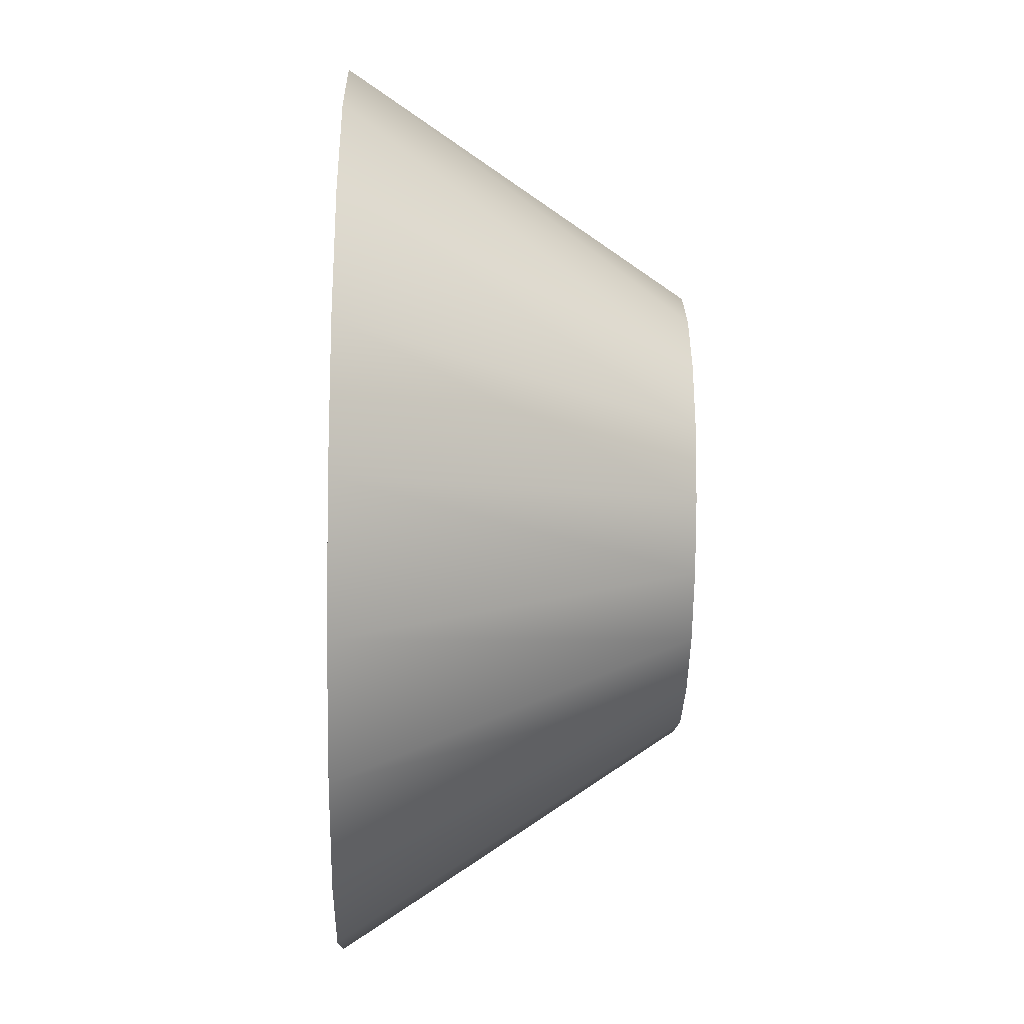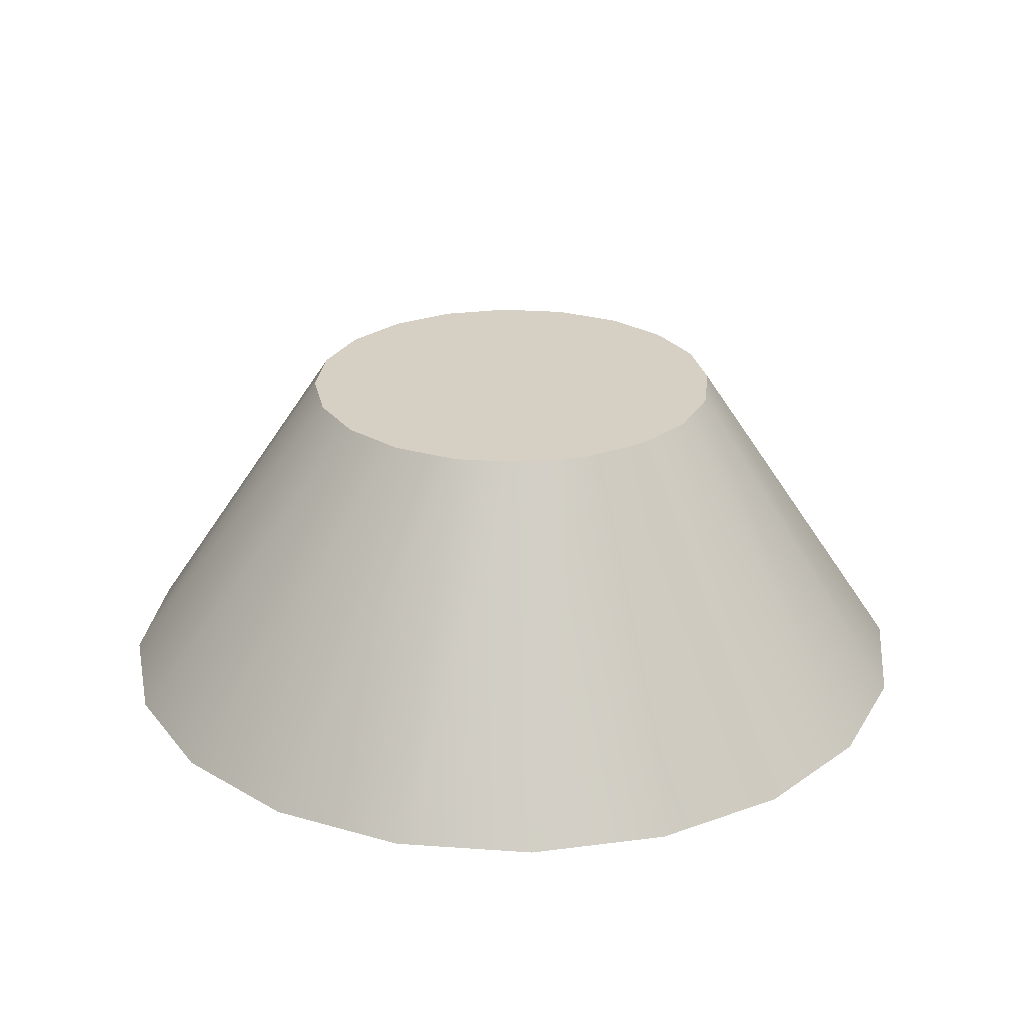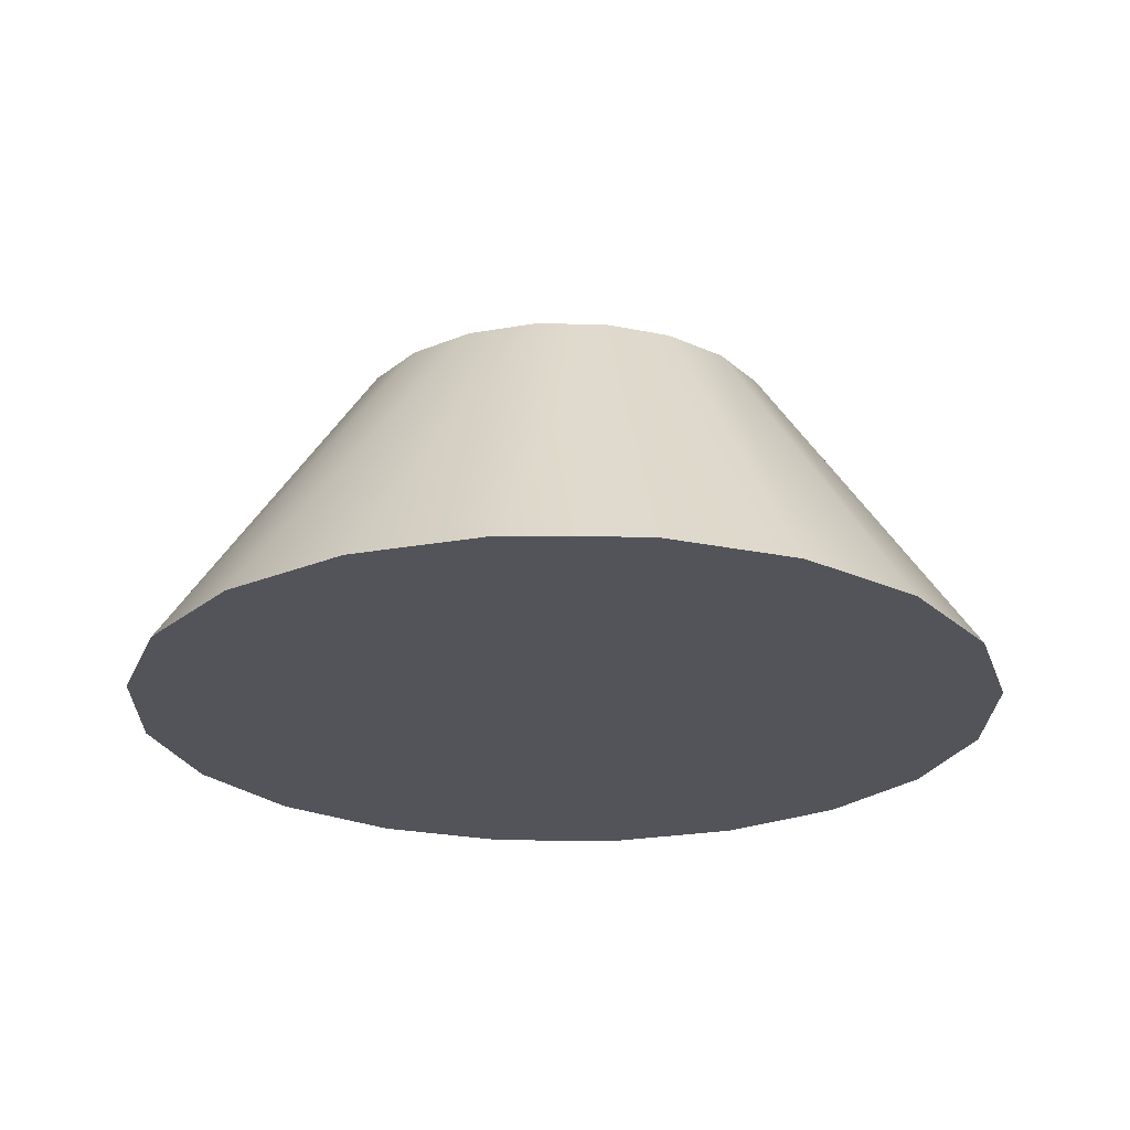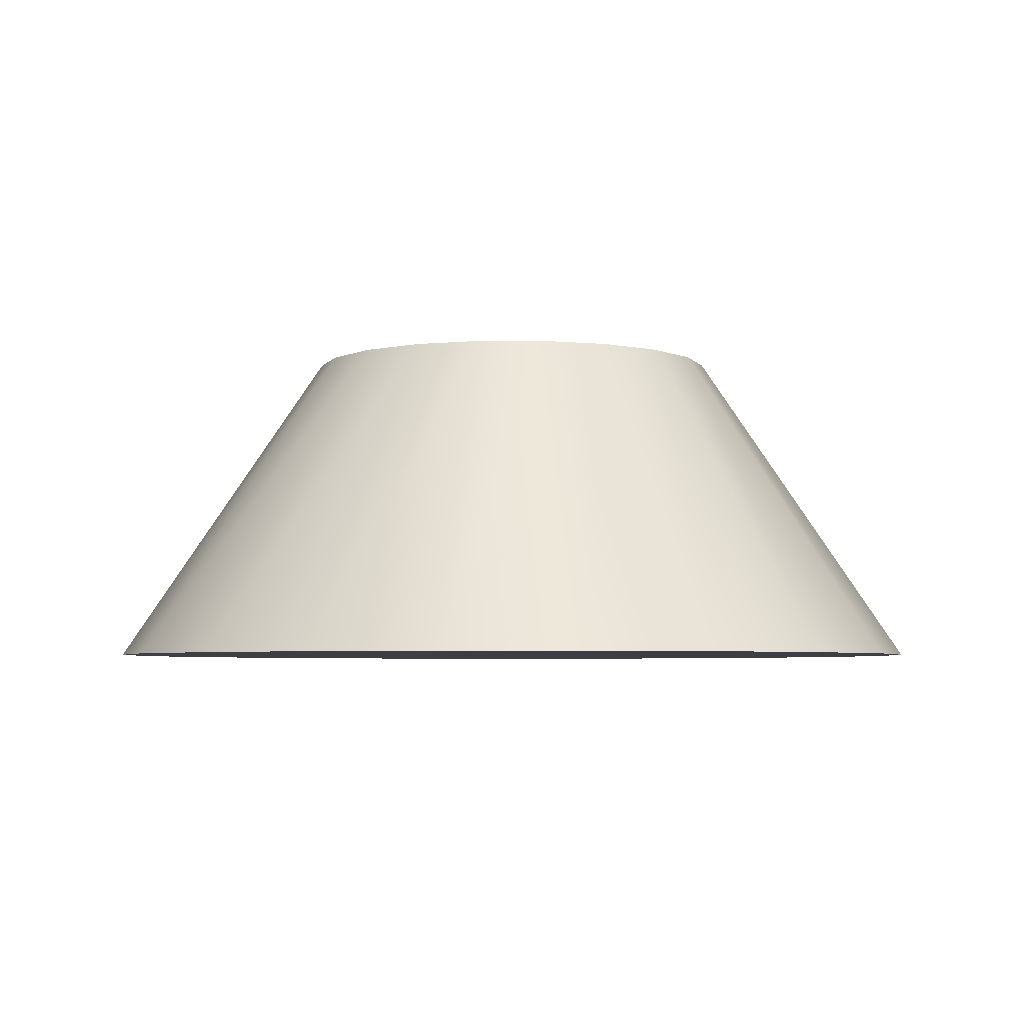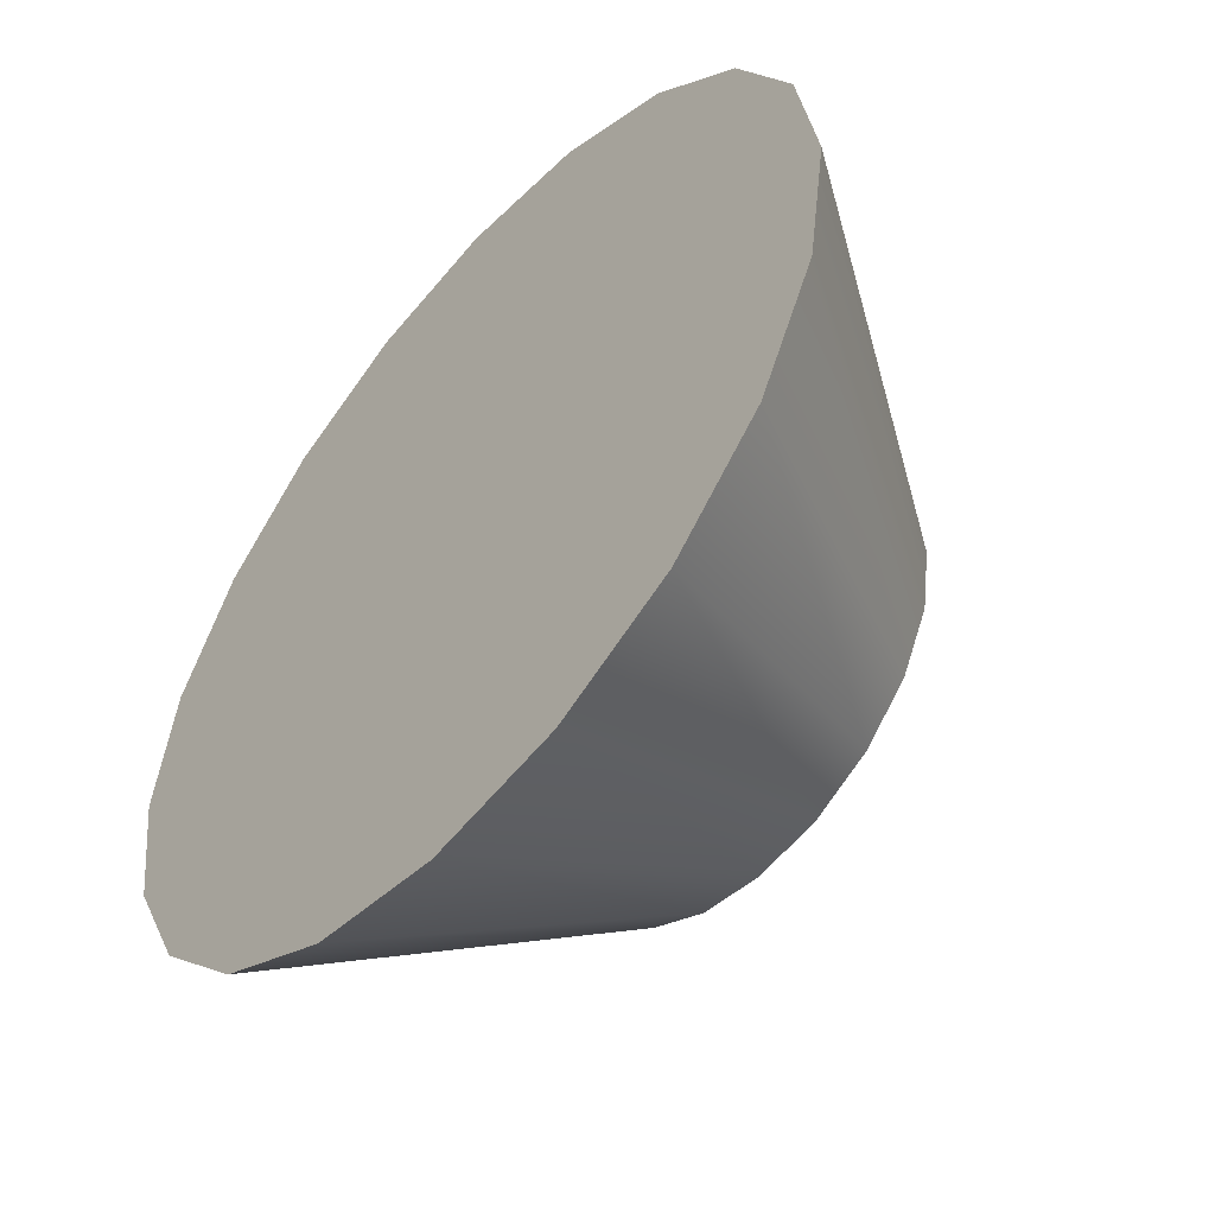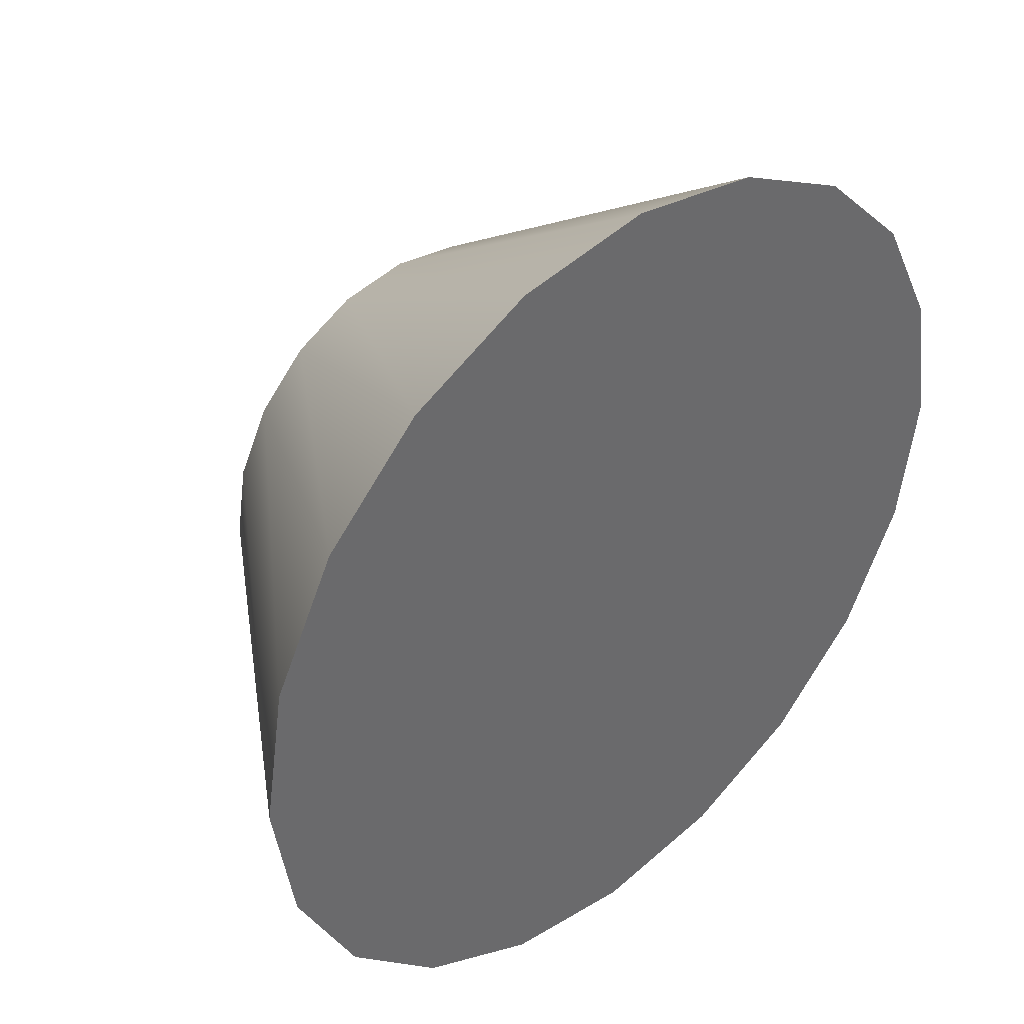
<metadata>
{"format":"obj","ext":"obj","renderer":"f3d","projection":"perspective","resolution":1024,"background":"white","views":[{"elev":-21.6,"azim":88.4,"up":"+Z"},{"elev":26.2,"azim":51.4,"up":"+Y"},{"elev":-23.8,"azim":-82.2,"up":"+Y"},{"elev":-4.4,"azim":153.3,"up":"+Y"},{"elev":-52.9,"azim":49.1,"up":"+Z"},{"elev":40.3,"azim":-42.3,"up":"+Z"}]}
</metadata>
<code>
g default
v 95.11 1.13 -30.9
v 80.9 1.13 -58.78
v 58.78 1.13 -80.9
v 30.9 1.13 -95.11
v 0 1.13 -100
v -30.9 1.13 -95.11
v -58.78 1.13 -80.9
v -80.9 1.13 -58.78
v -95.11 1.13 -30.9
v -100 1.13 0
v -95.11 1.13 30.9
v -80.9 1.13 58.78
v -58.78 1.13 80.9
v -30.9 1.13 95.11
v -3e-06 1.13 100
v 30.9 1.13 95.11
v 58.78 1.13 80.9
v 80.9 1.13 58.78
v 95.11 1.13 30.9
v 100 1.13 0
v 47.55 76.18 -15.45
v 40.45 76.18 -29.39
v 29.39 76.18 -40.45
v 15.45 76.18 -47.55
v 0 76.18 -50
v -15.45 76.18 -47.55
v -29.39 76.18 -40.45
v -40.45 76.18 -29.39
v -47.55 76.18 -15.45
v -50 76.18 0
v -47.55 76.18 15.45
v -40.45 76.18 29.39
v -29.39 76.18 40.45
v -15.45 76.18 47.55
v -1e-06 76.18 50
v 15.45 76.18 47.55
v 29.39 76.18 40.45
v 40.45 76.18 29.39
v 47.55 76.18 15.45
v 50 76.18 0
g pCone2
f 1 2 22 21
f 2 3 23 22
f 3 4 24 23
f 4 5 25 24
f 5 6 26 25
f 6 7 27 26
f 7 8 28 27
f 8 9 29 28
f 9 10 30 29
f 10 11 31 30
f 11 12 32 31
f 12 13 33 32
f 13 14 34 33
f 14 15 35 34
f 15 16 36 35
f 16 17 37 36
f 17 18 38 37
f 18 19 39 38
f 19 20 40 39
f 20 1 21 40
f 1 20 19 18 17 16 15 14 13 12 11 10 9 8 7 6 5 4 3 2
f 22 23 24 25 26 27 28 29 30 31 32 33 34 35 36 37 38 39 40 21

</code>
